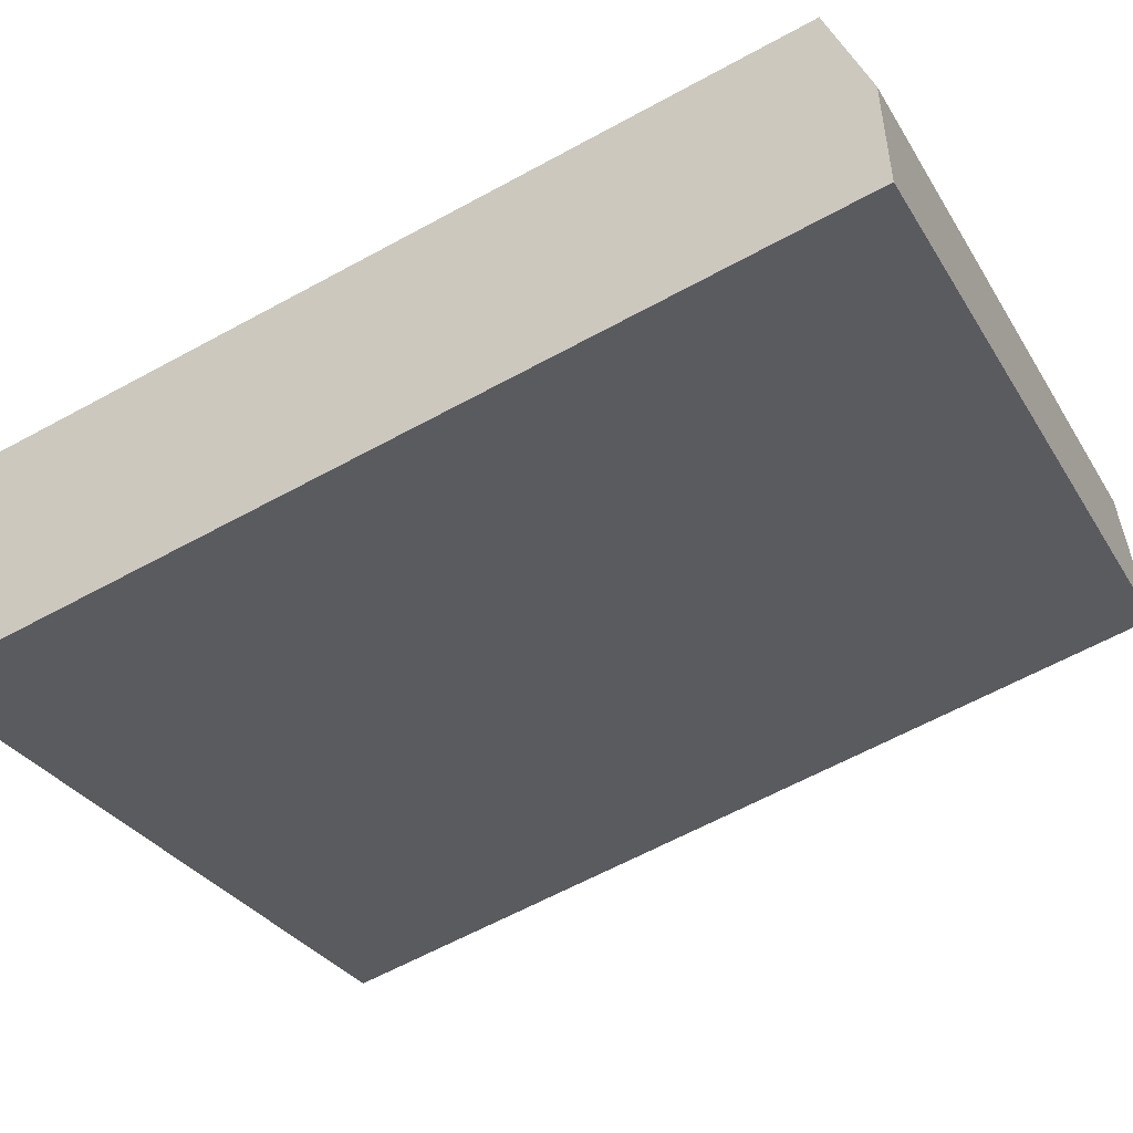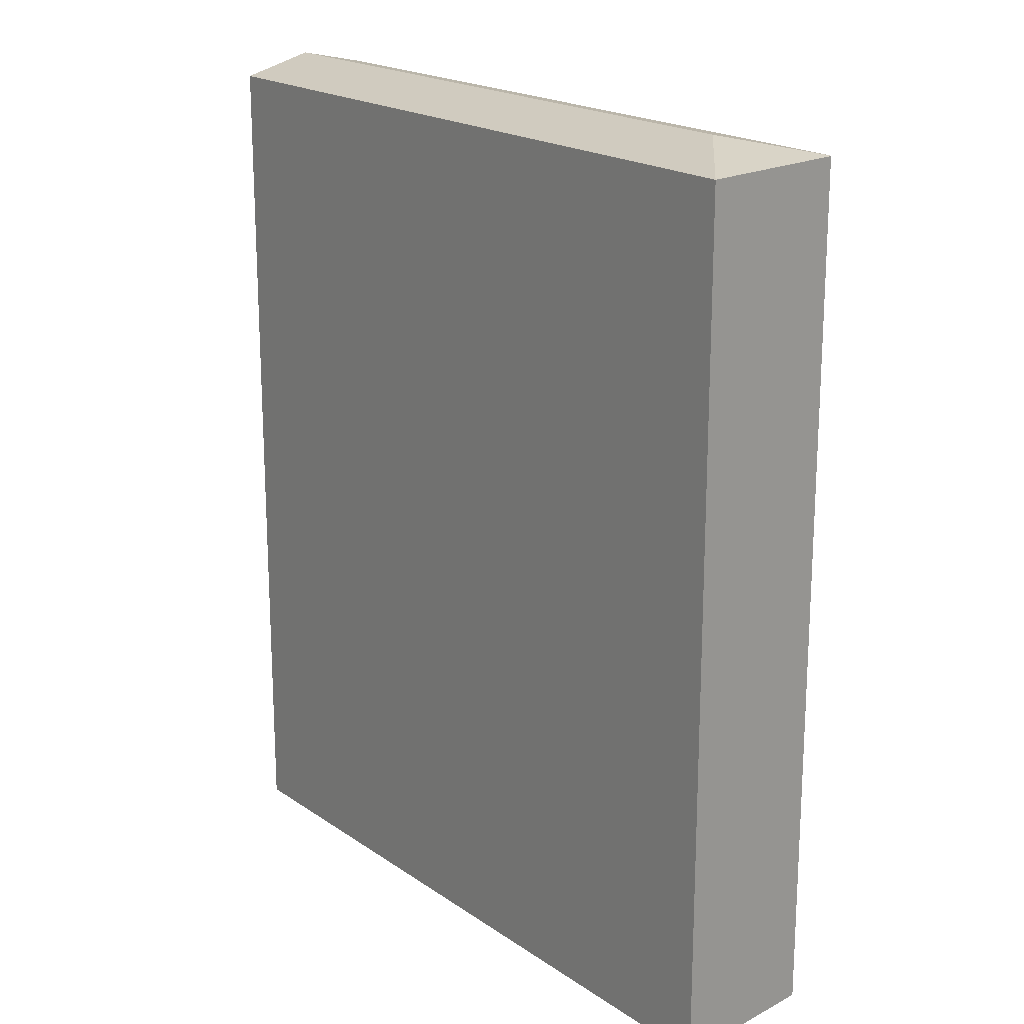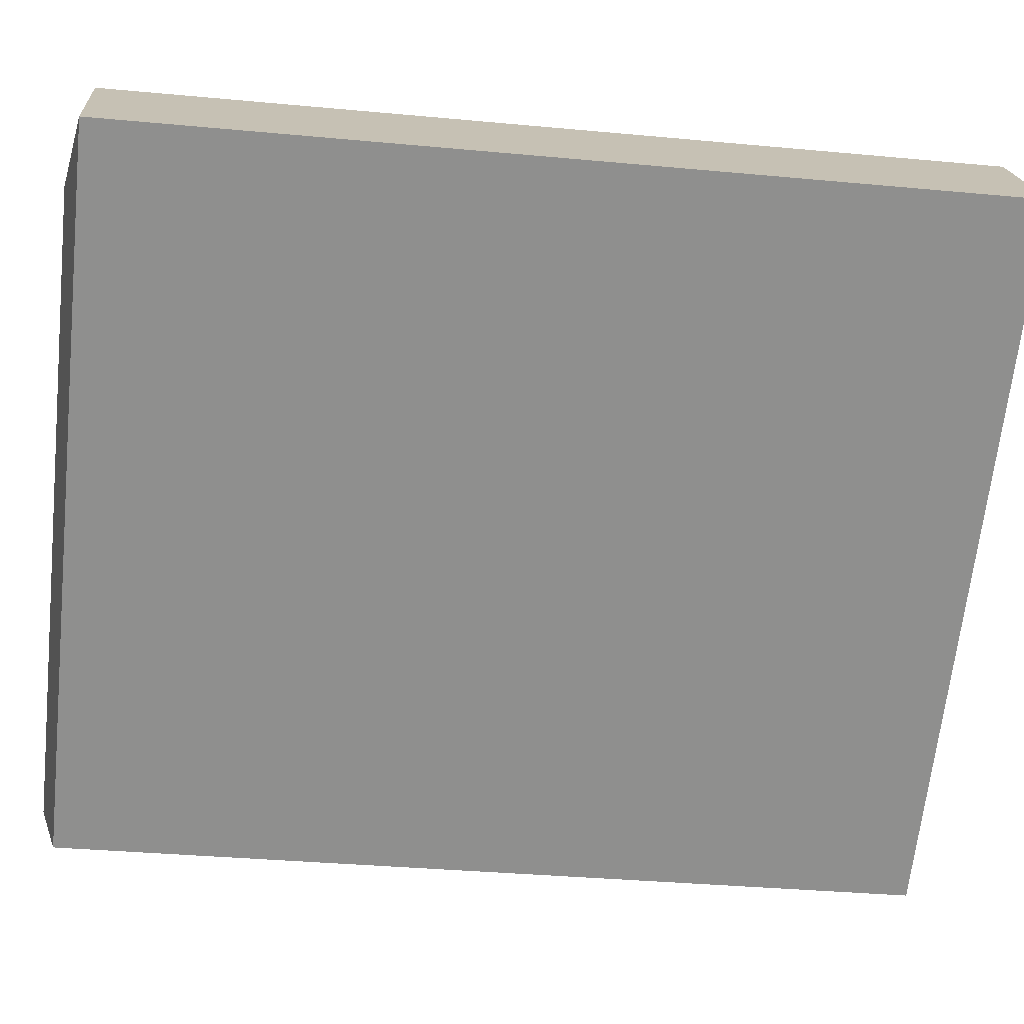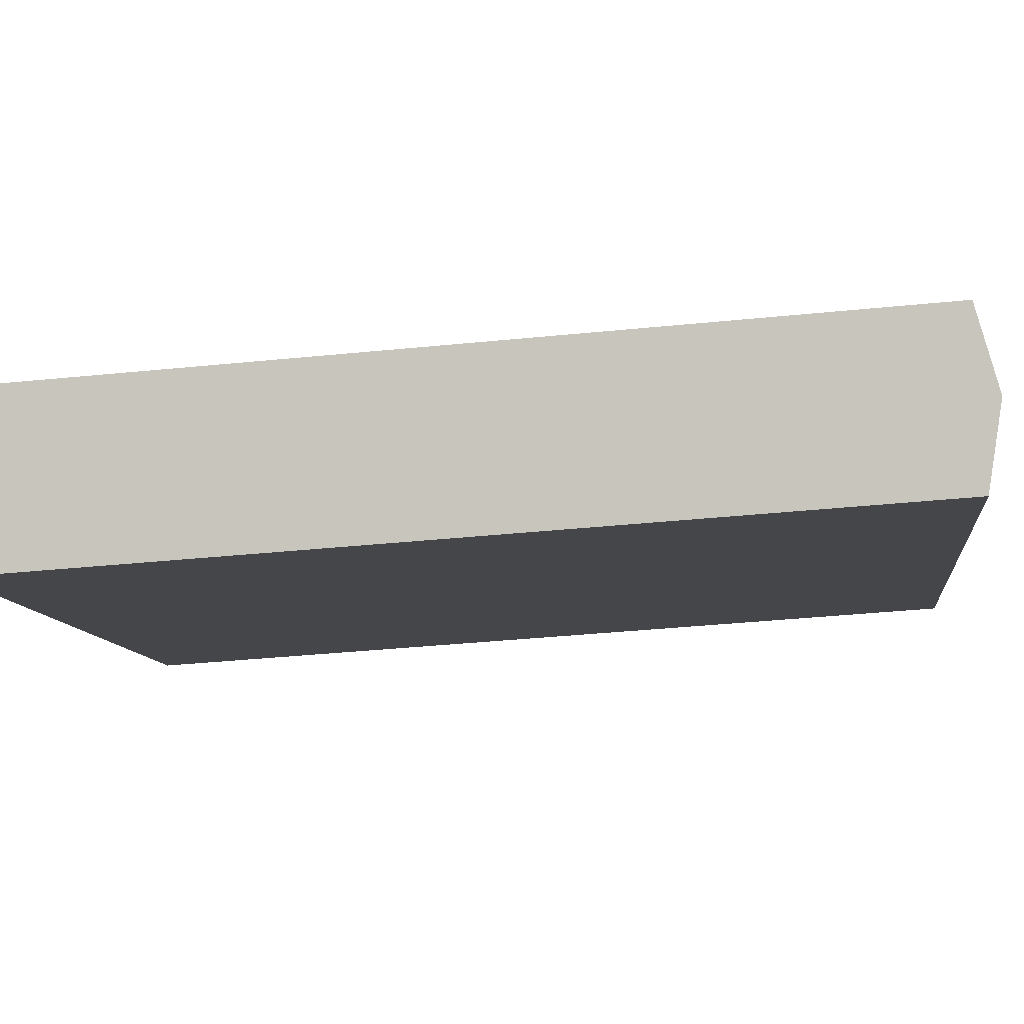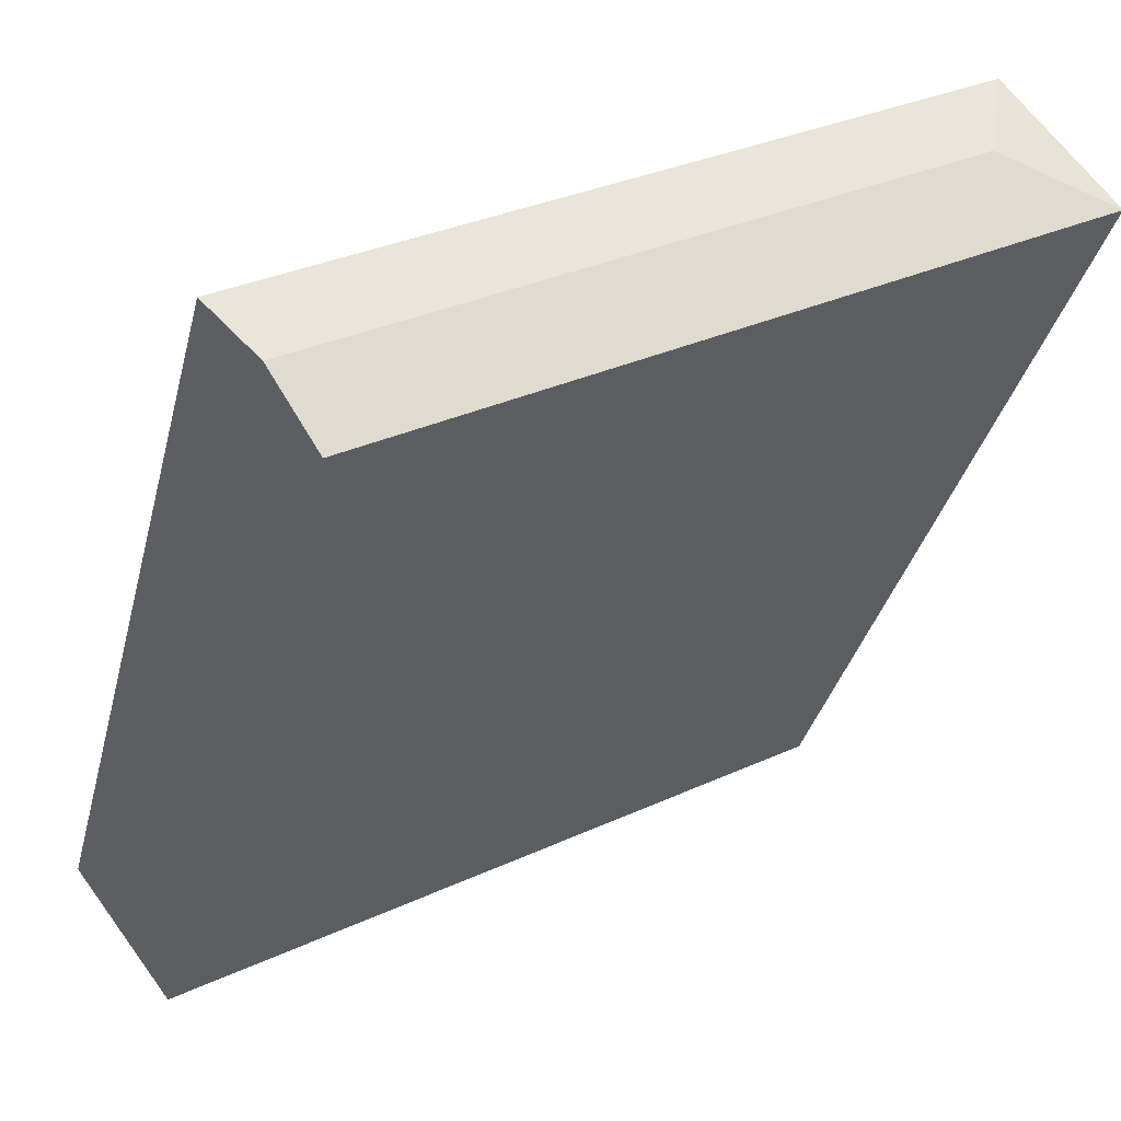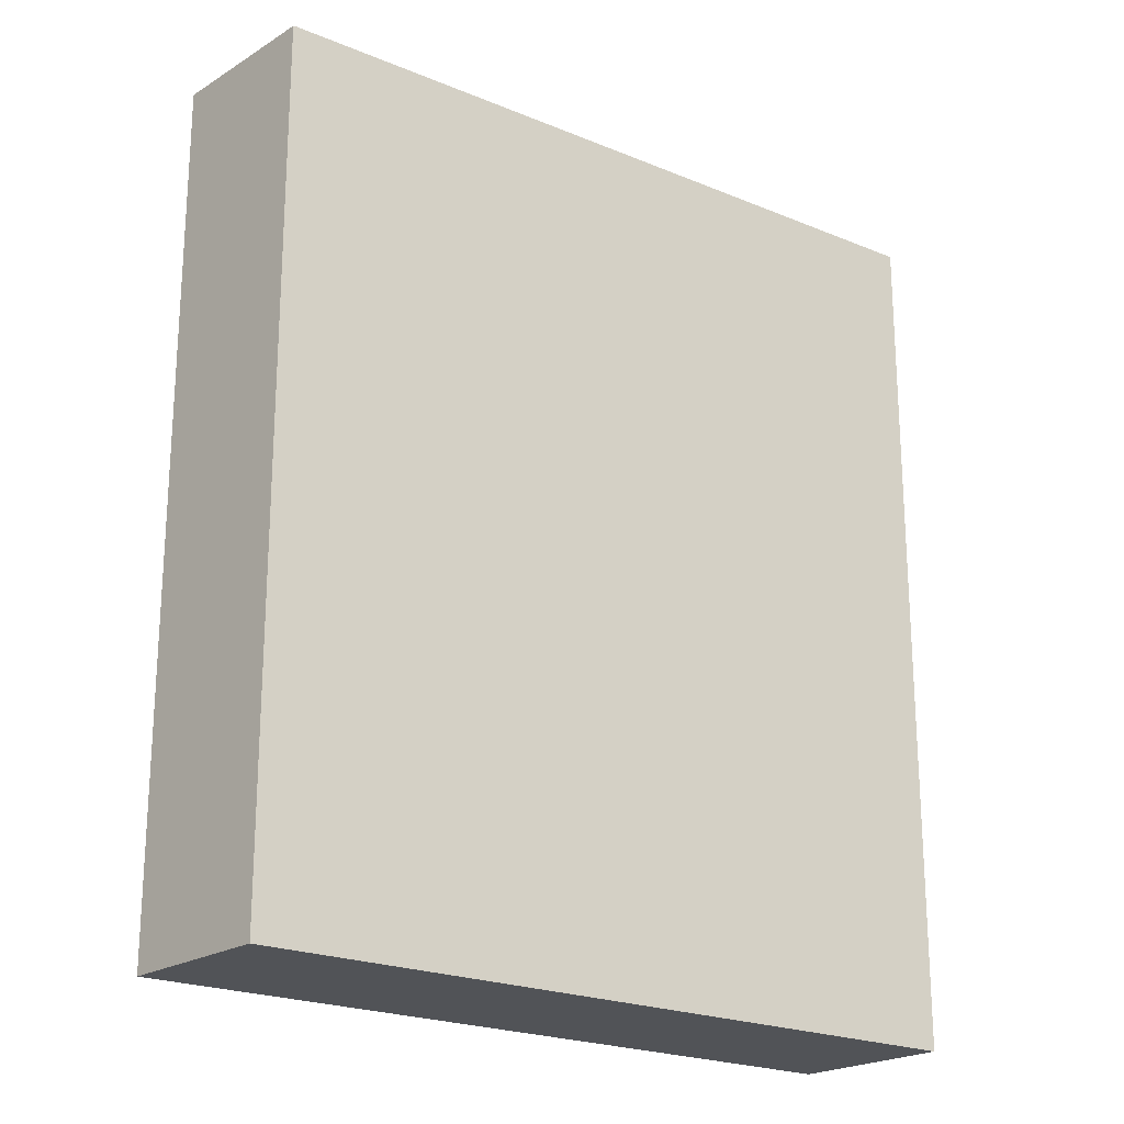
<metadata>
{"format":"obj","ext":"obj","renderer":"f3d","projection":"perspective","resolution":1024,"background":"white","views":[{"elev":-62.6,"azim":119.0,"up":"+Z"},{"elev":19.3,"azim":-98.0,"up":"+Y"},{"elev":-34.9,"azim":-97.1,"up":"+Z"},{"elev":-39.6,"azim":97.1,"up":"+Z"},{"elev":-35.4,"azim":166.2,"up":"+Z"},{"elev":-22.1,"azim":-5.8,"up":"+Y"}]}
</metadata>
<code>
v  1.955 14.64 0.388
v  1.59 14.34 2.125
v  1.614 14.35 2.111
v  1.274 14.34 1.703
v  0 14.35 8.786e-16
v  11.52 14.64 -5.166
v  12.33 14.35 -4.111
v  10.71 14.35 -6.223
v  0 0 0
v  1.59 -1.301e-16 2.125
v  1.274 -1.043e-16 1.703
v  12.33 2.517e-16 -4.111
v  1.614 -1.293e-16 2.111
v  10.71 3.81e-16 -6.223
v  11.52 3.163e-16 -5.166
g defaultobject
f 1 2 3
f 2 1 4
f 4 1 5
f 6 3 7
f 3 6 1
f 8 1 6
f 1 8 5
f 9 4 5
f 4 9 2
f 2 9 10
f 10 9 11
f 2 7 3
f 7 2 10
f 7 10 12
f 12 10 13
f 7 8 6
f 8 7 12
f 8 12 14
f 14 12 15
f 8 9 5
f 9 8 14
f 11 13 10
f 13 11 12
f 12 11 9
f 12 9 15
f 15 9 14

</code>
